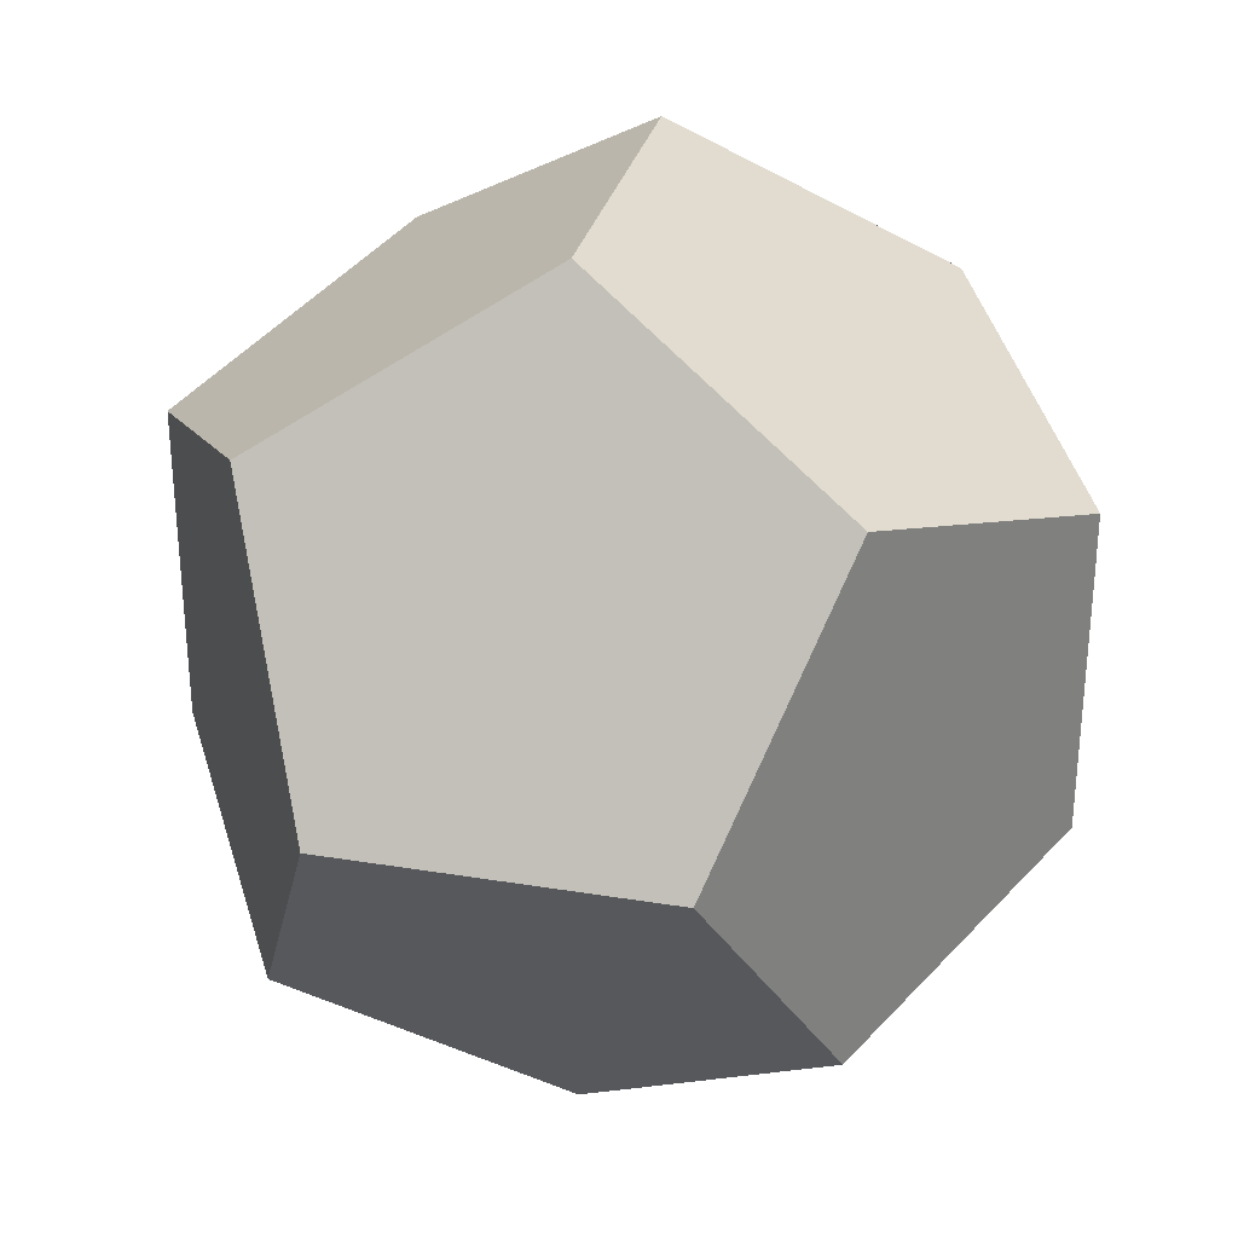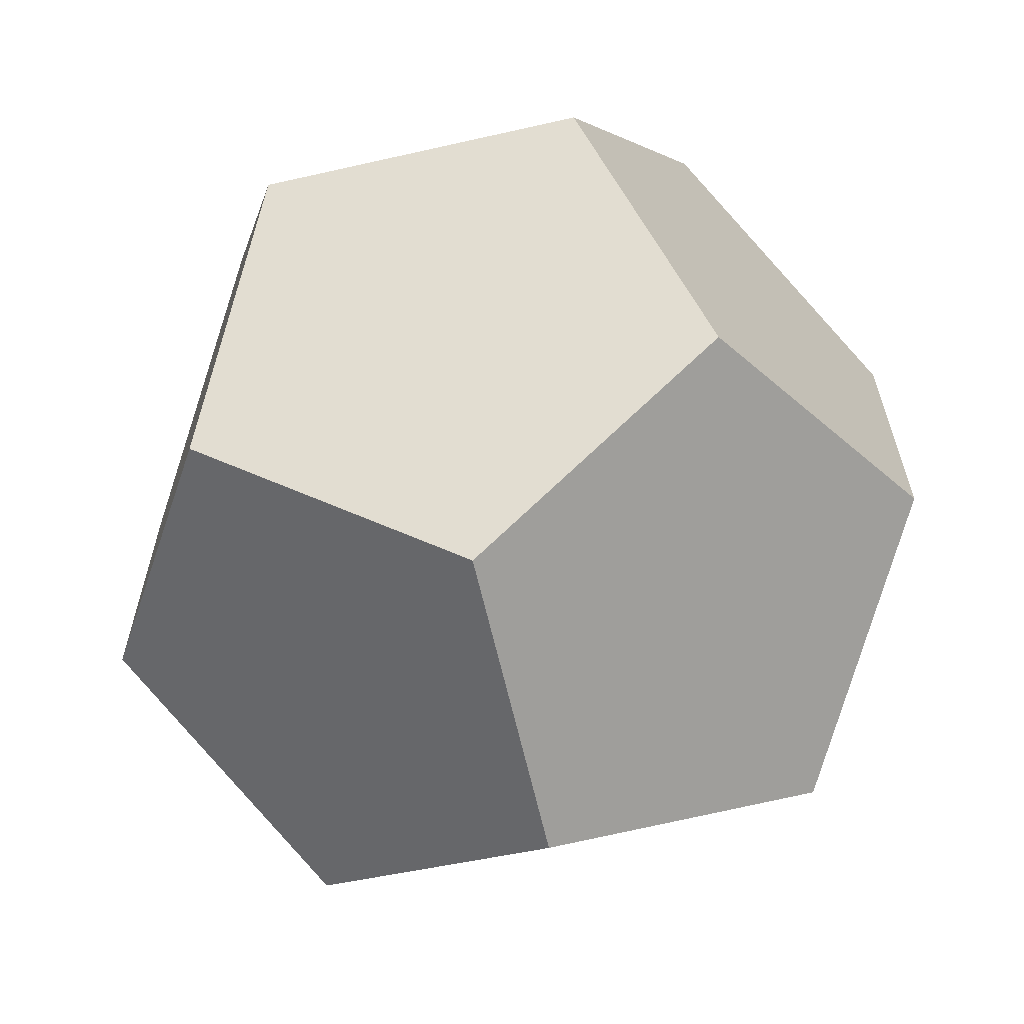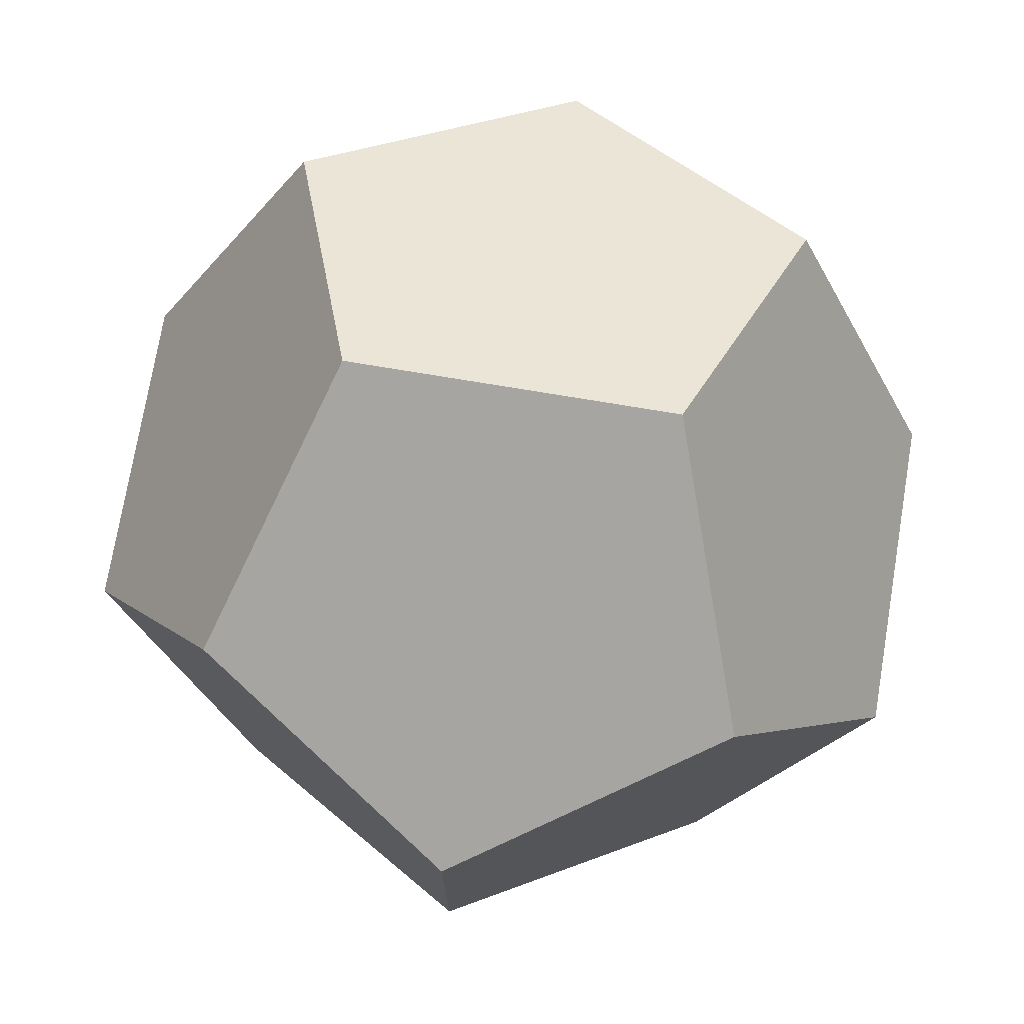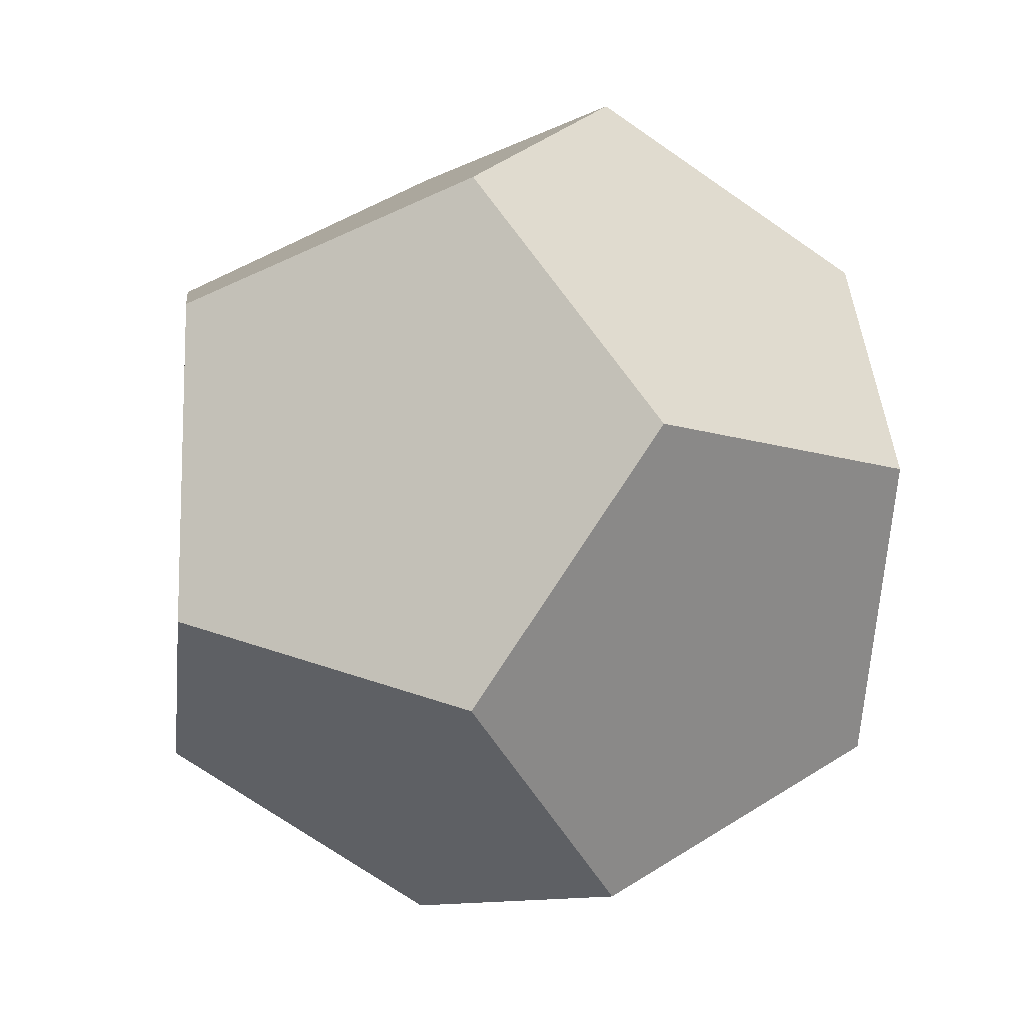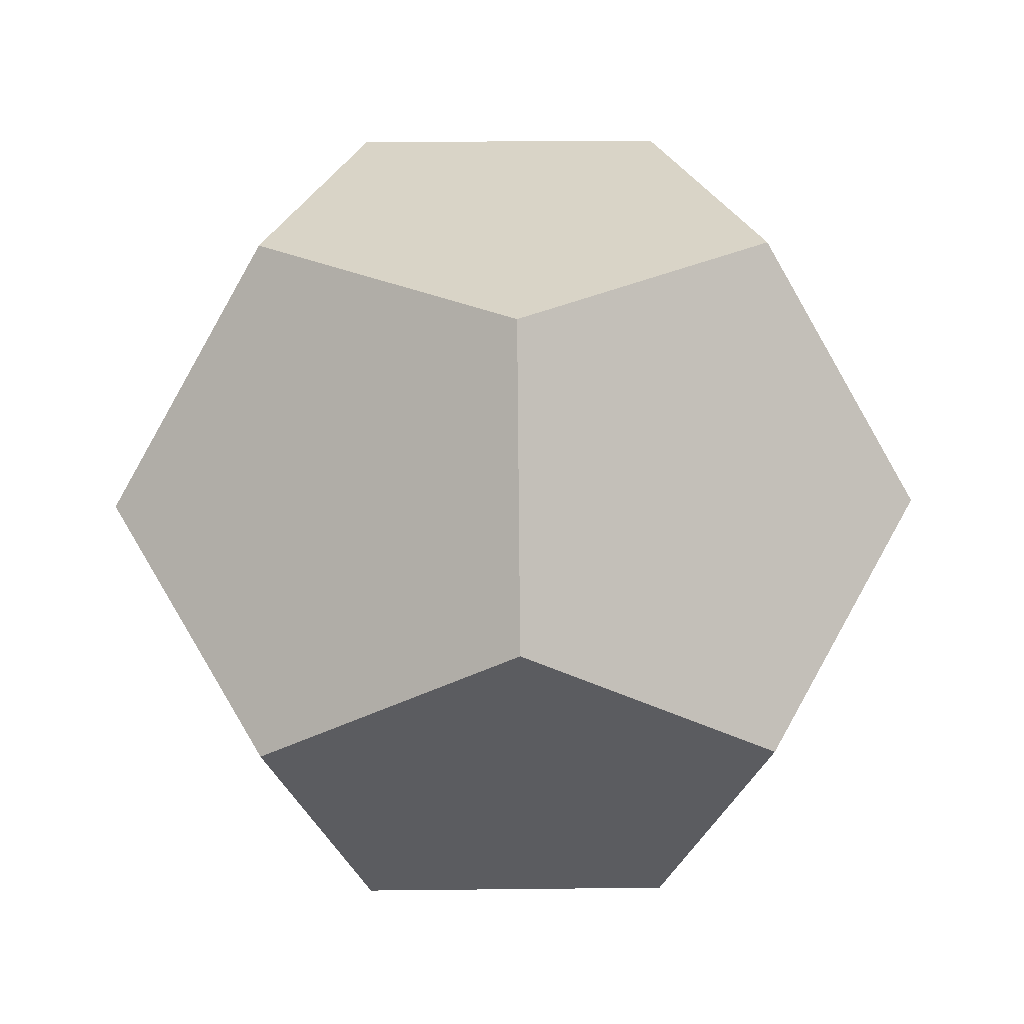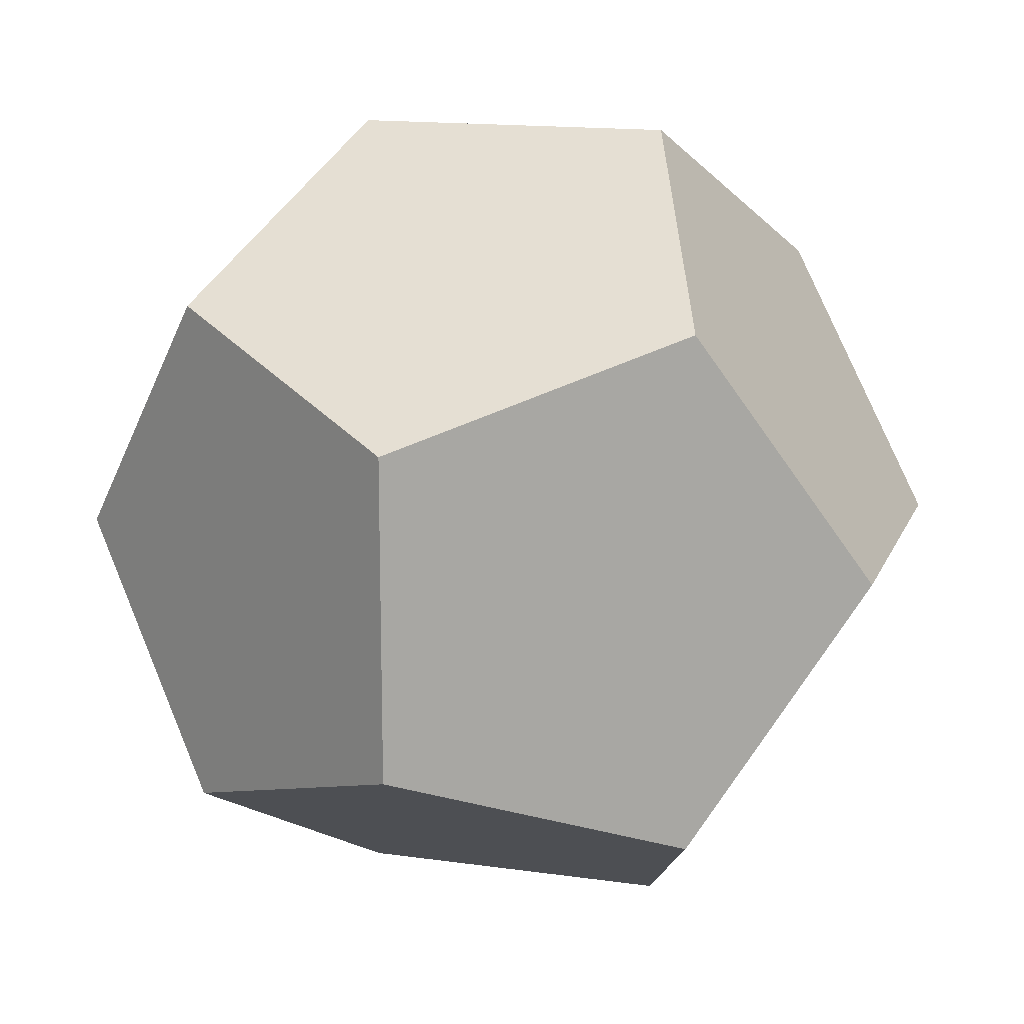
<metadata>
{"format":"obj","ext":"obj","renderer":"f3d","projection":"perspective","resolution":1024,"background":"white","views":[{"elev":30.2,"azim":-108.2,"up":"+Z"},{"elev":-63.9,"azim":-108.8,"up":"+Z"},{"elev":74.0,"azim":-22.2,"up":"+Z"},{"elev":-11.0,"azim":19.2,"up":"+Z"},{"elev":28.5,"azim":125.0,"up":"+Y"},{"elev":15.1,"azim":165.3,"up":"+Z"}]}
</metadata>
<code>
v  -0.243 0.3177 -0
v  -0.0752 0.3179 0.2309
v  0.1964 0.3179 0.1428
v  0.1964 0.3179 -0.1428
v  -0.0752 0.3178 -0.231
v  -0.1214 0.0751 -0.3737
v  0.1215 -0.075 -0.3737
v  0.0752 -0.3179 -0.2309
v  -0.1964 -0.3179 -0.1428
v  -0.3179 -0.0751 -0.2309
v  -0.3929 0.075 -0
v  -0.3178 -0.0751 0.231
v  -0.1215 0.075 0.3737
v  0.3178 0.0751 -0.231
v  -0.1963 -0.3179 0.1428
v  0.1214 -0.075 0.3737
v  0.3178 0.0752 0.2309
v  0.0752 -0.3179 0.2309
v  0.2429 -0.3178 0.0001
v  0.3929 -0.0749 0.0001
g Hedra02
f 1 2 3
f 1 3 4
f 1 4 5
f 6 7 8
f 6 8 9
f 6 9 10
f 11 12 13
f 11 13 2
f 11 2 1
f 5 4 14
f 5 14 7
f 5 7 6
f 10 9 15
f 10 15 12
f 10 12 11
f 13 16 17
f 13 17 3
f 13 3 2
f 1 5 6
f 1 6 10
f 1 10 11
f 12 15 18
f 12 18 16
f 12 16 13
f 16 18 19
f 16 19 20
f 16 20 17
f 17 20 14
f 17 14 4
f 17 4 3
f 19 8 7
f 19 7 14
f 19 14 20
f 18 15 9
f 18 9 8
f 18 8 19

</code>
